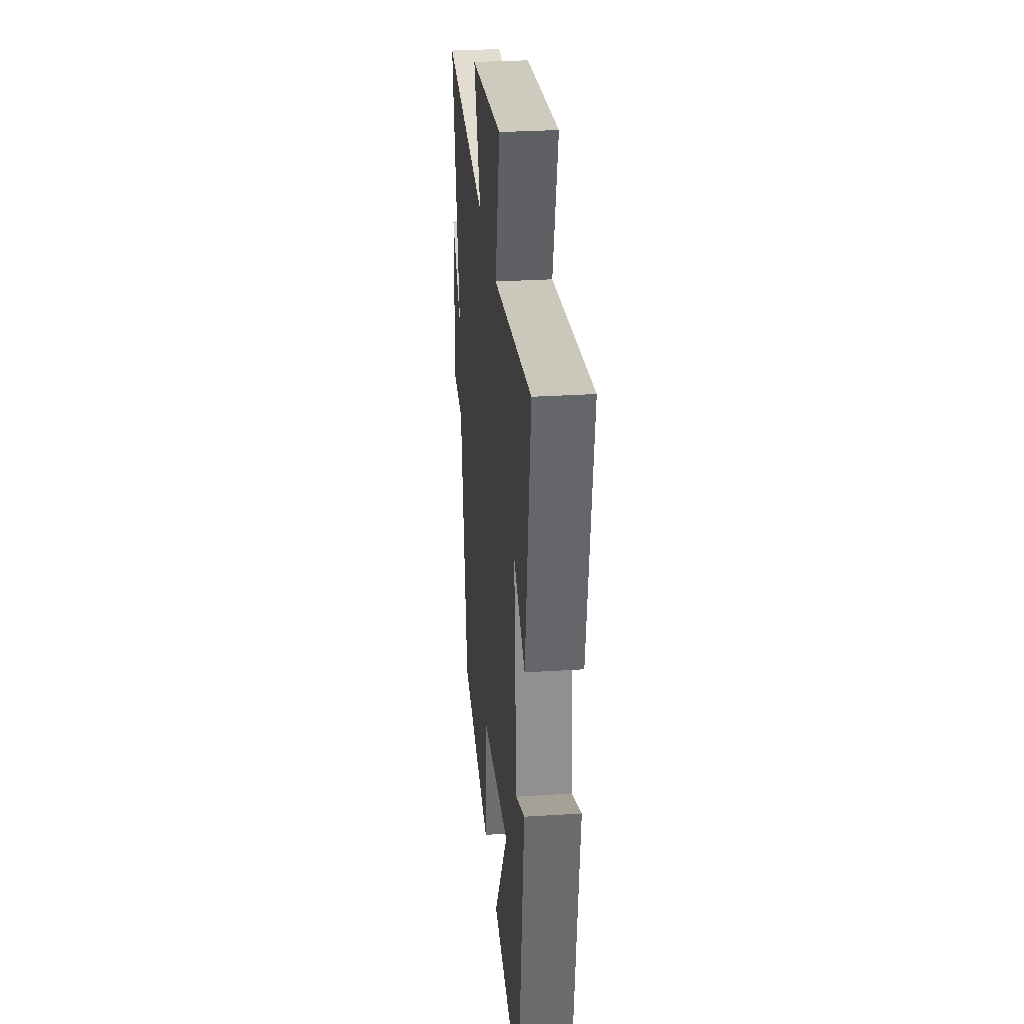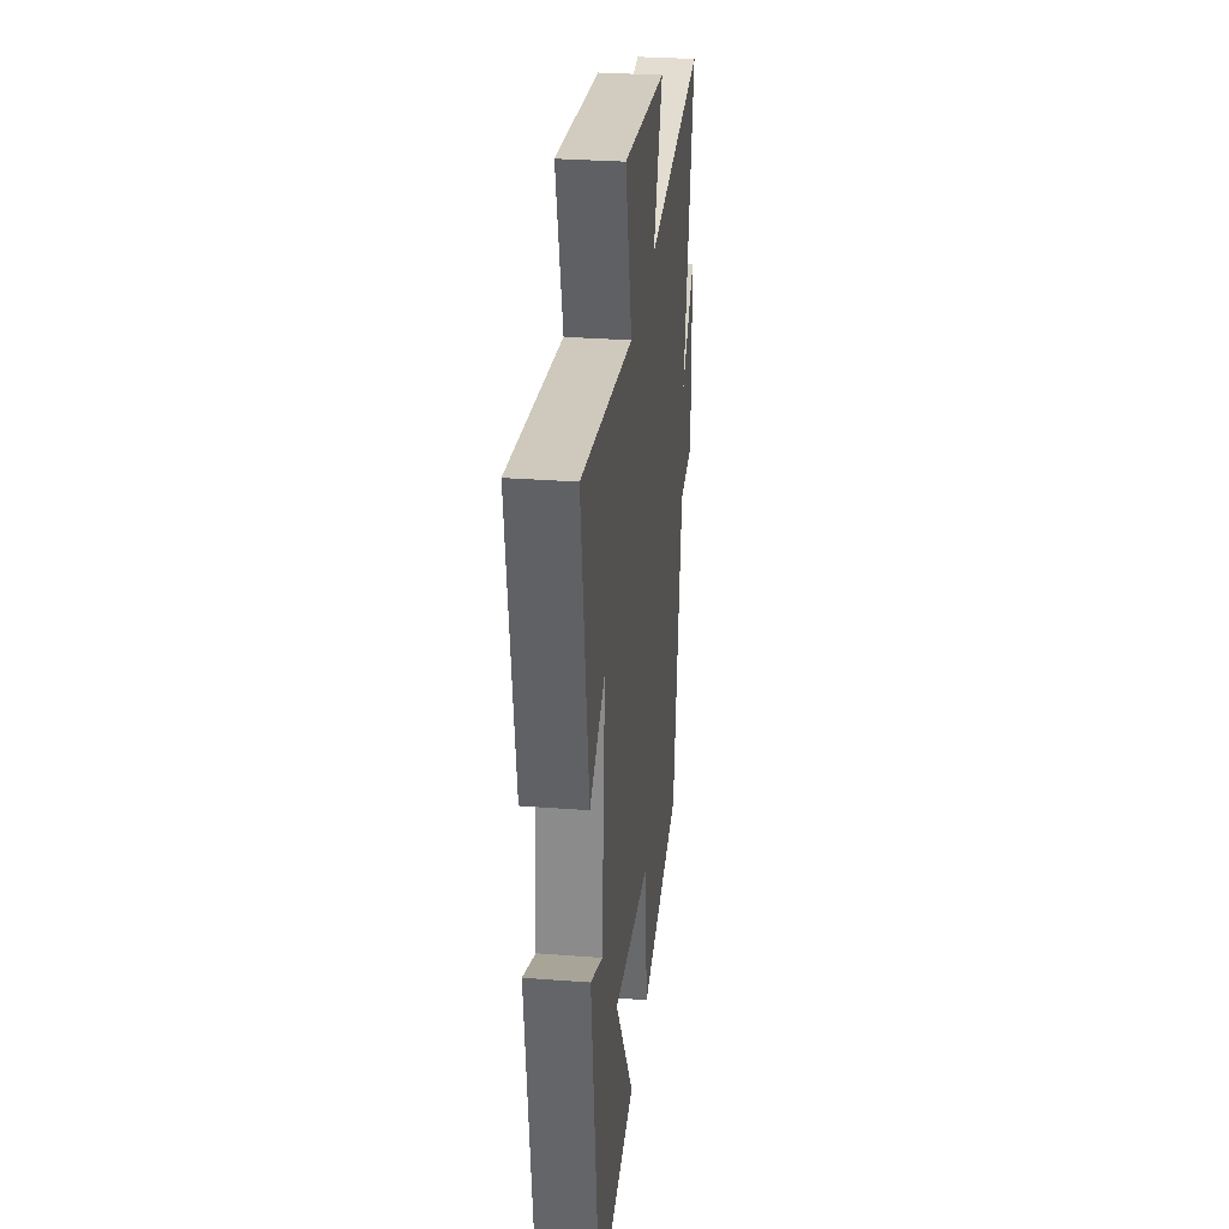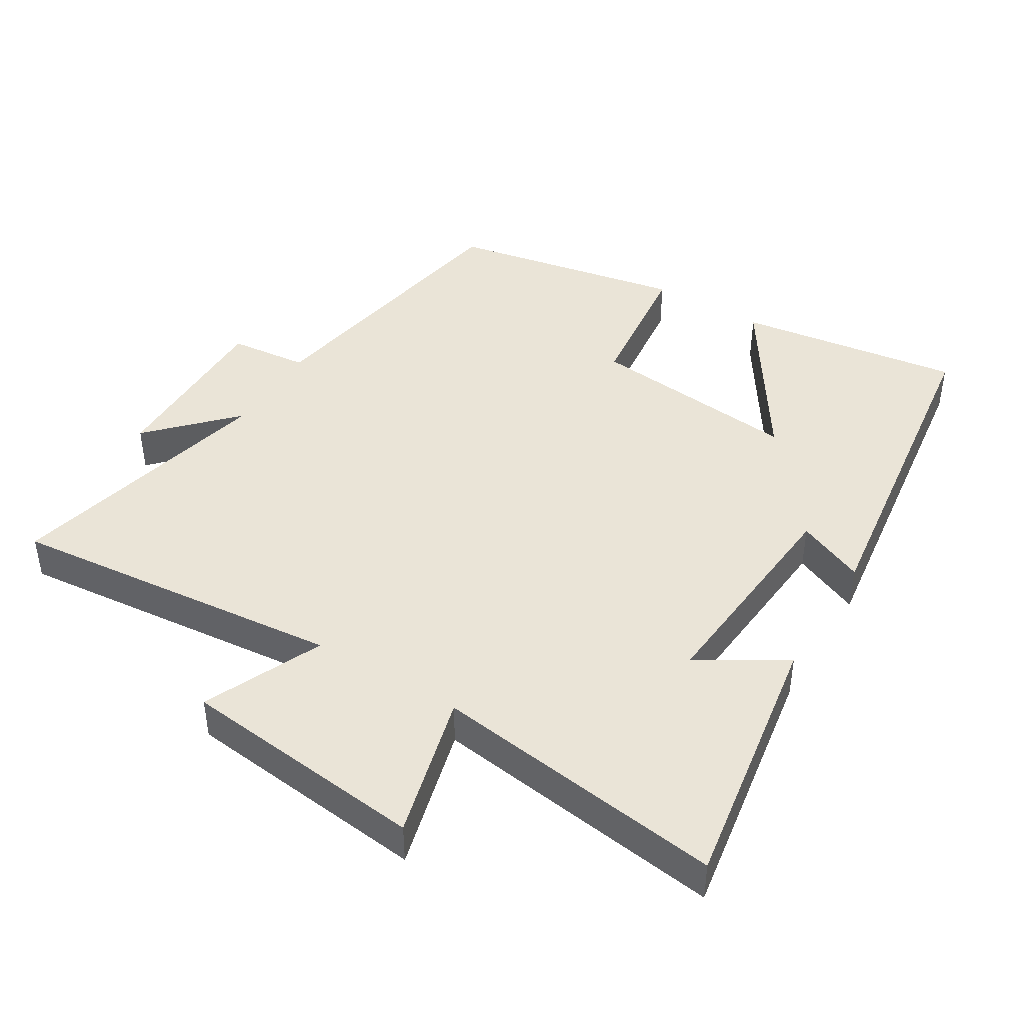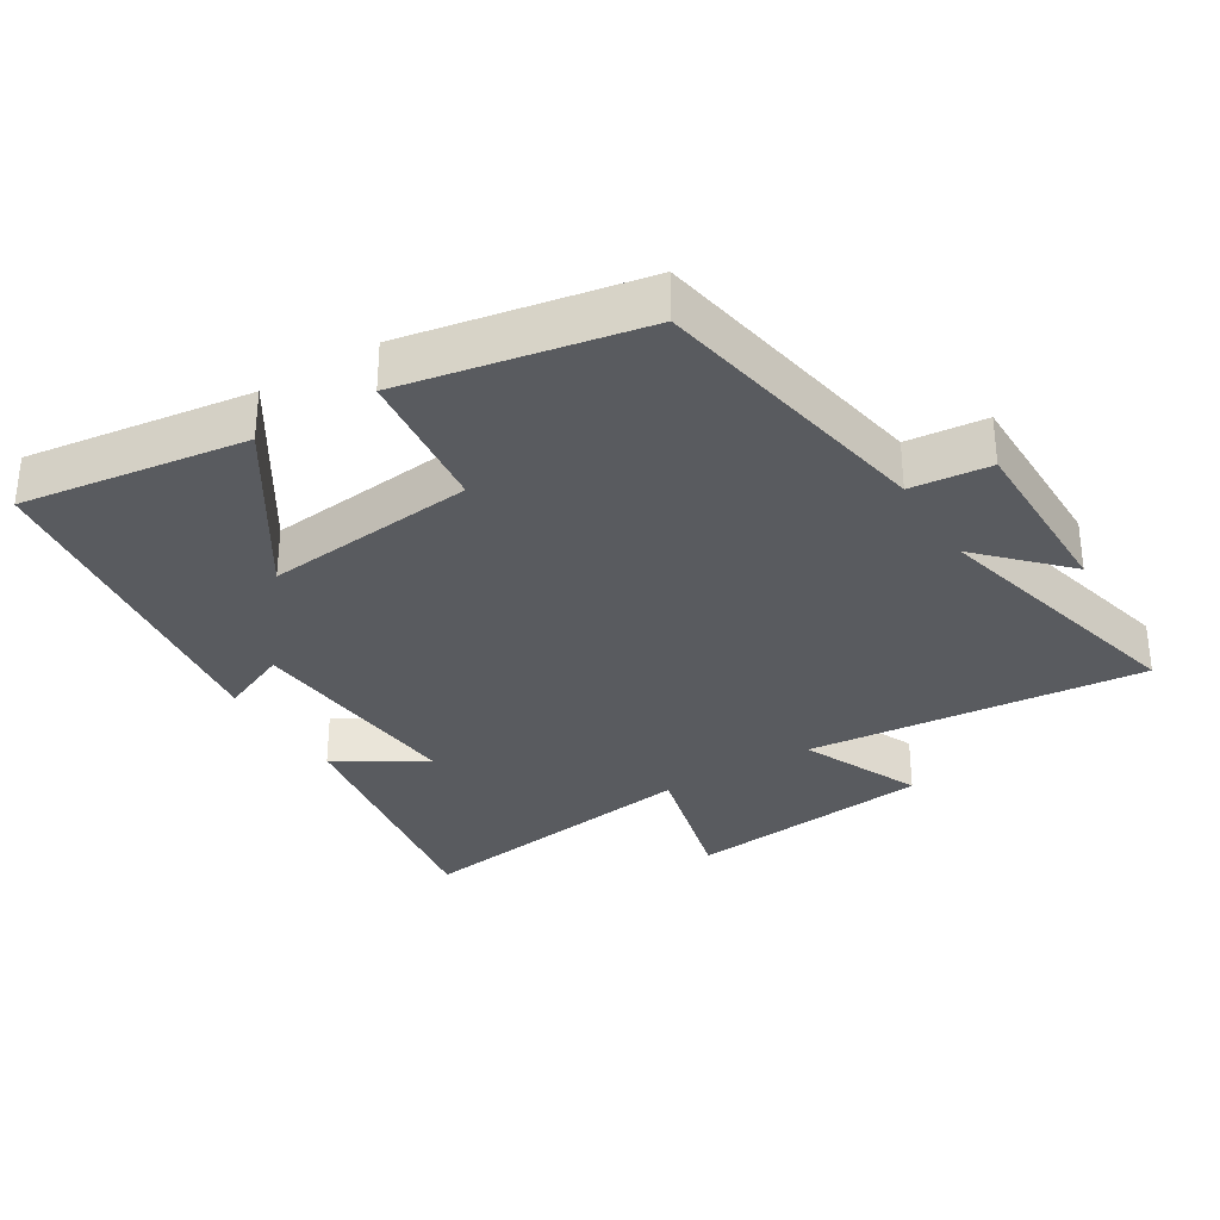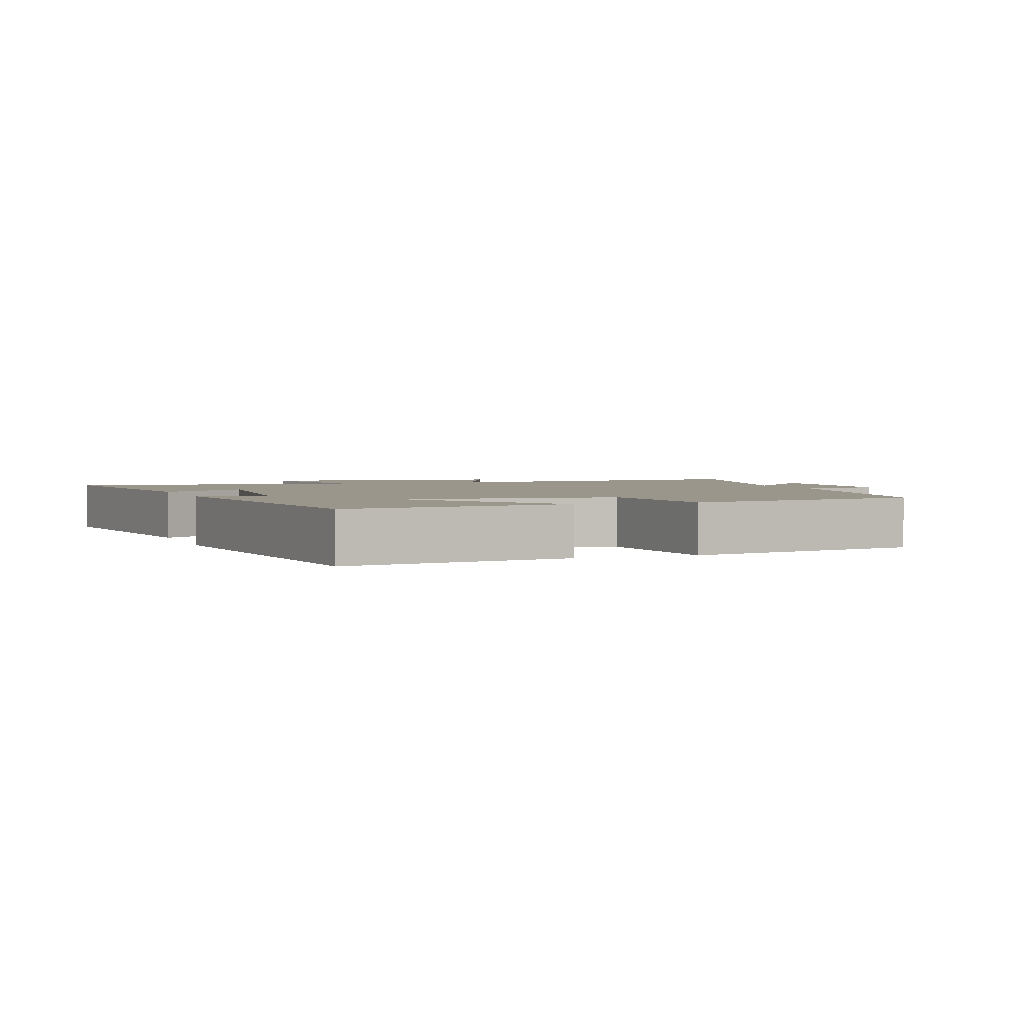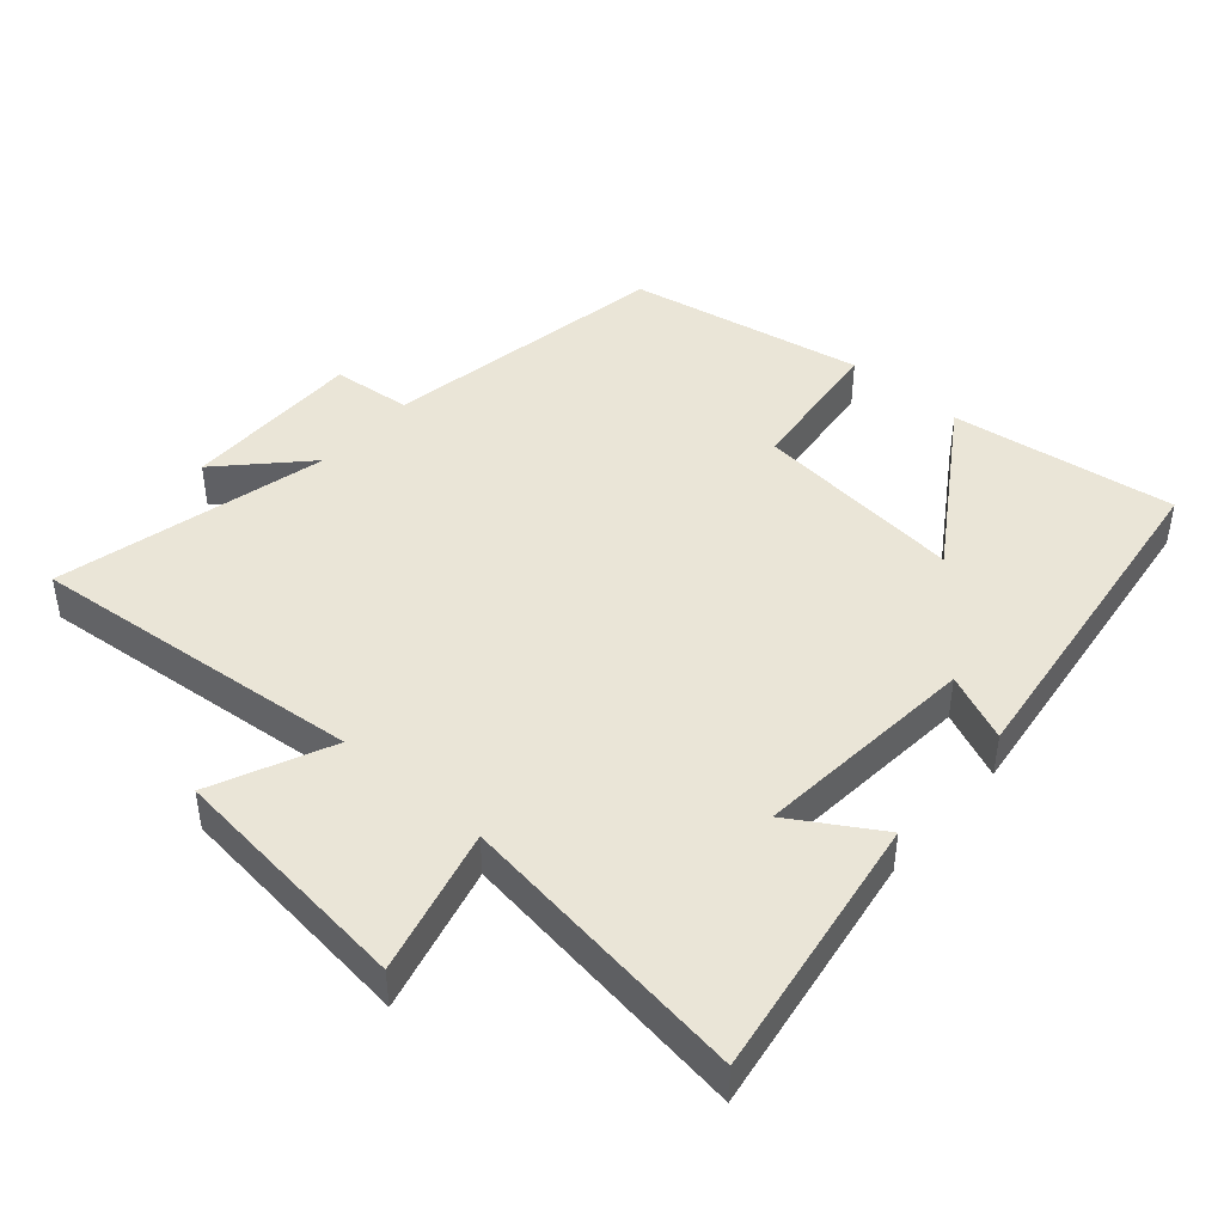
<metadata>
{"format":"obj","ext":"obj","renderer":"f3d","projection":"perspective","resolution":1024,"background":"white","views":[{"elev":29.5,"azim":84.6,"up":"+Z"},{"elev":29.9,"azim":96.4,"up":"+Z"},{"elev":43.6,"azim":31.3,"up":"+Y"},{"elev":-32.2,"azim":-148.3,"up":"+Y"},{"elev":2.4,"azim":160.0,"up":"+Y"},{"elev":44.4,"azim":41.3,"up":"+Y"}]}
</metadata>
<code>
v 0.563 0.07 0.559
v 0.5 0.07 0.168
v 0.372 0.07 0.247
v 0.4 0.07 -0.083
v 0.5 0.07 -0.04
v 0.432 0.07 -0.547
v 0.1 0.07 -0.5
v 0.261 0.07 -0.253
v -0.051 0.07 -0.285
v -0.076 0.07 -0.5
v -0.425 0.07 -0.433
v -0.5 0.07 -0.009
v -0.617 0.07 0.003
v -0.615 0.07 0.269
v -0.5 0.07 0.149
v -0.596 0.07 0.549
v -0.1 0.07 0.5
v -0.178 0.07 0.675
v 0.186 0.07 0.715
v 0.13 0.07 0.5
v 0.563 0 0.559
v 0.5 0 0.168
v 0.372 0 0.247
v 0.4 0 -0.083
v 0.5 0 -0.04
v 0.432 0 -0.547
v 0.1 0 -0.5
v 0.261 0 -0.253
v -0.051 0 -0.285
v -0.076 0 -0.5
v -0.425 0 -0.433
v -0.5 0 -0.009
v -0.617 0 0.003
v -0.615 0 0.269
v -0.5 0 0.149
v -0.596 0 0.549
v -0.1 0 0.5
v -0.178 0 0.675
v 0.186 0 0.715
v 0.13 0 0.5
f 17 18 19 20
f 15 16 17
f 15 17 20
f 12 13 14 15
f 9 10 11 12
f 8 9 12 15
f 5 6 7 8
f 4 5 8
f 3 4 8 15
f 20 1 2 3
f 3 15 20
f 40 39 38 37
f 37 36 35
f 40 37 35
f 35 34 33 32
f 32 31 30 29
f 35 32 29 28
f 28 27 26 25
f 28 25 24
f 35 28 24 23
f 23 22 21 40
f 40 35 23
f 1 21 22 2
f 2 22 23 3
f 3 23 24 4
f 4 24 25 5
f 5 25 26 6
f 6 26 27 7
f 7 27 28 8
f 8 28 29 9
f 9 29 30 10
f 10 30 31 11
f 11 31 32 12
f 12 32 33 13
f 13 33 34 14
f 14 34 35 15
f 15 35 36 16
f 16 36 37 17
f 17 37 38 18
f 18 38 39 19
f 19 39 40 20
f 20 40 21 1

</code>
